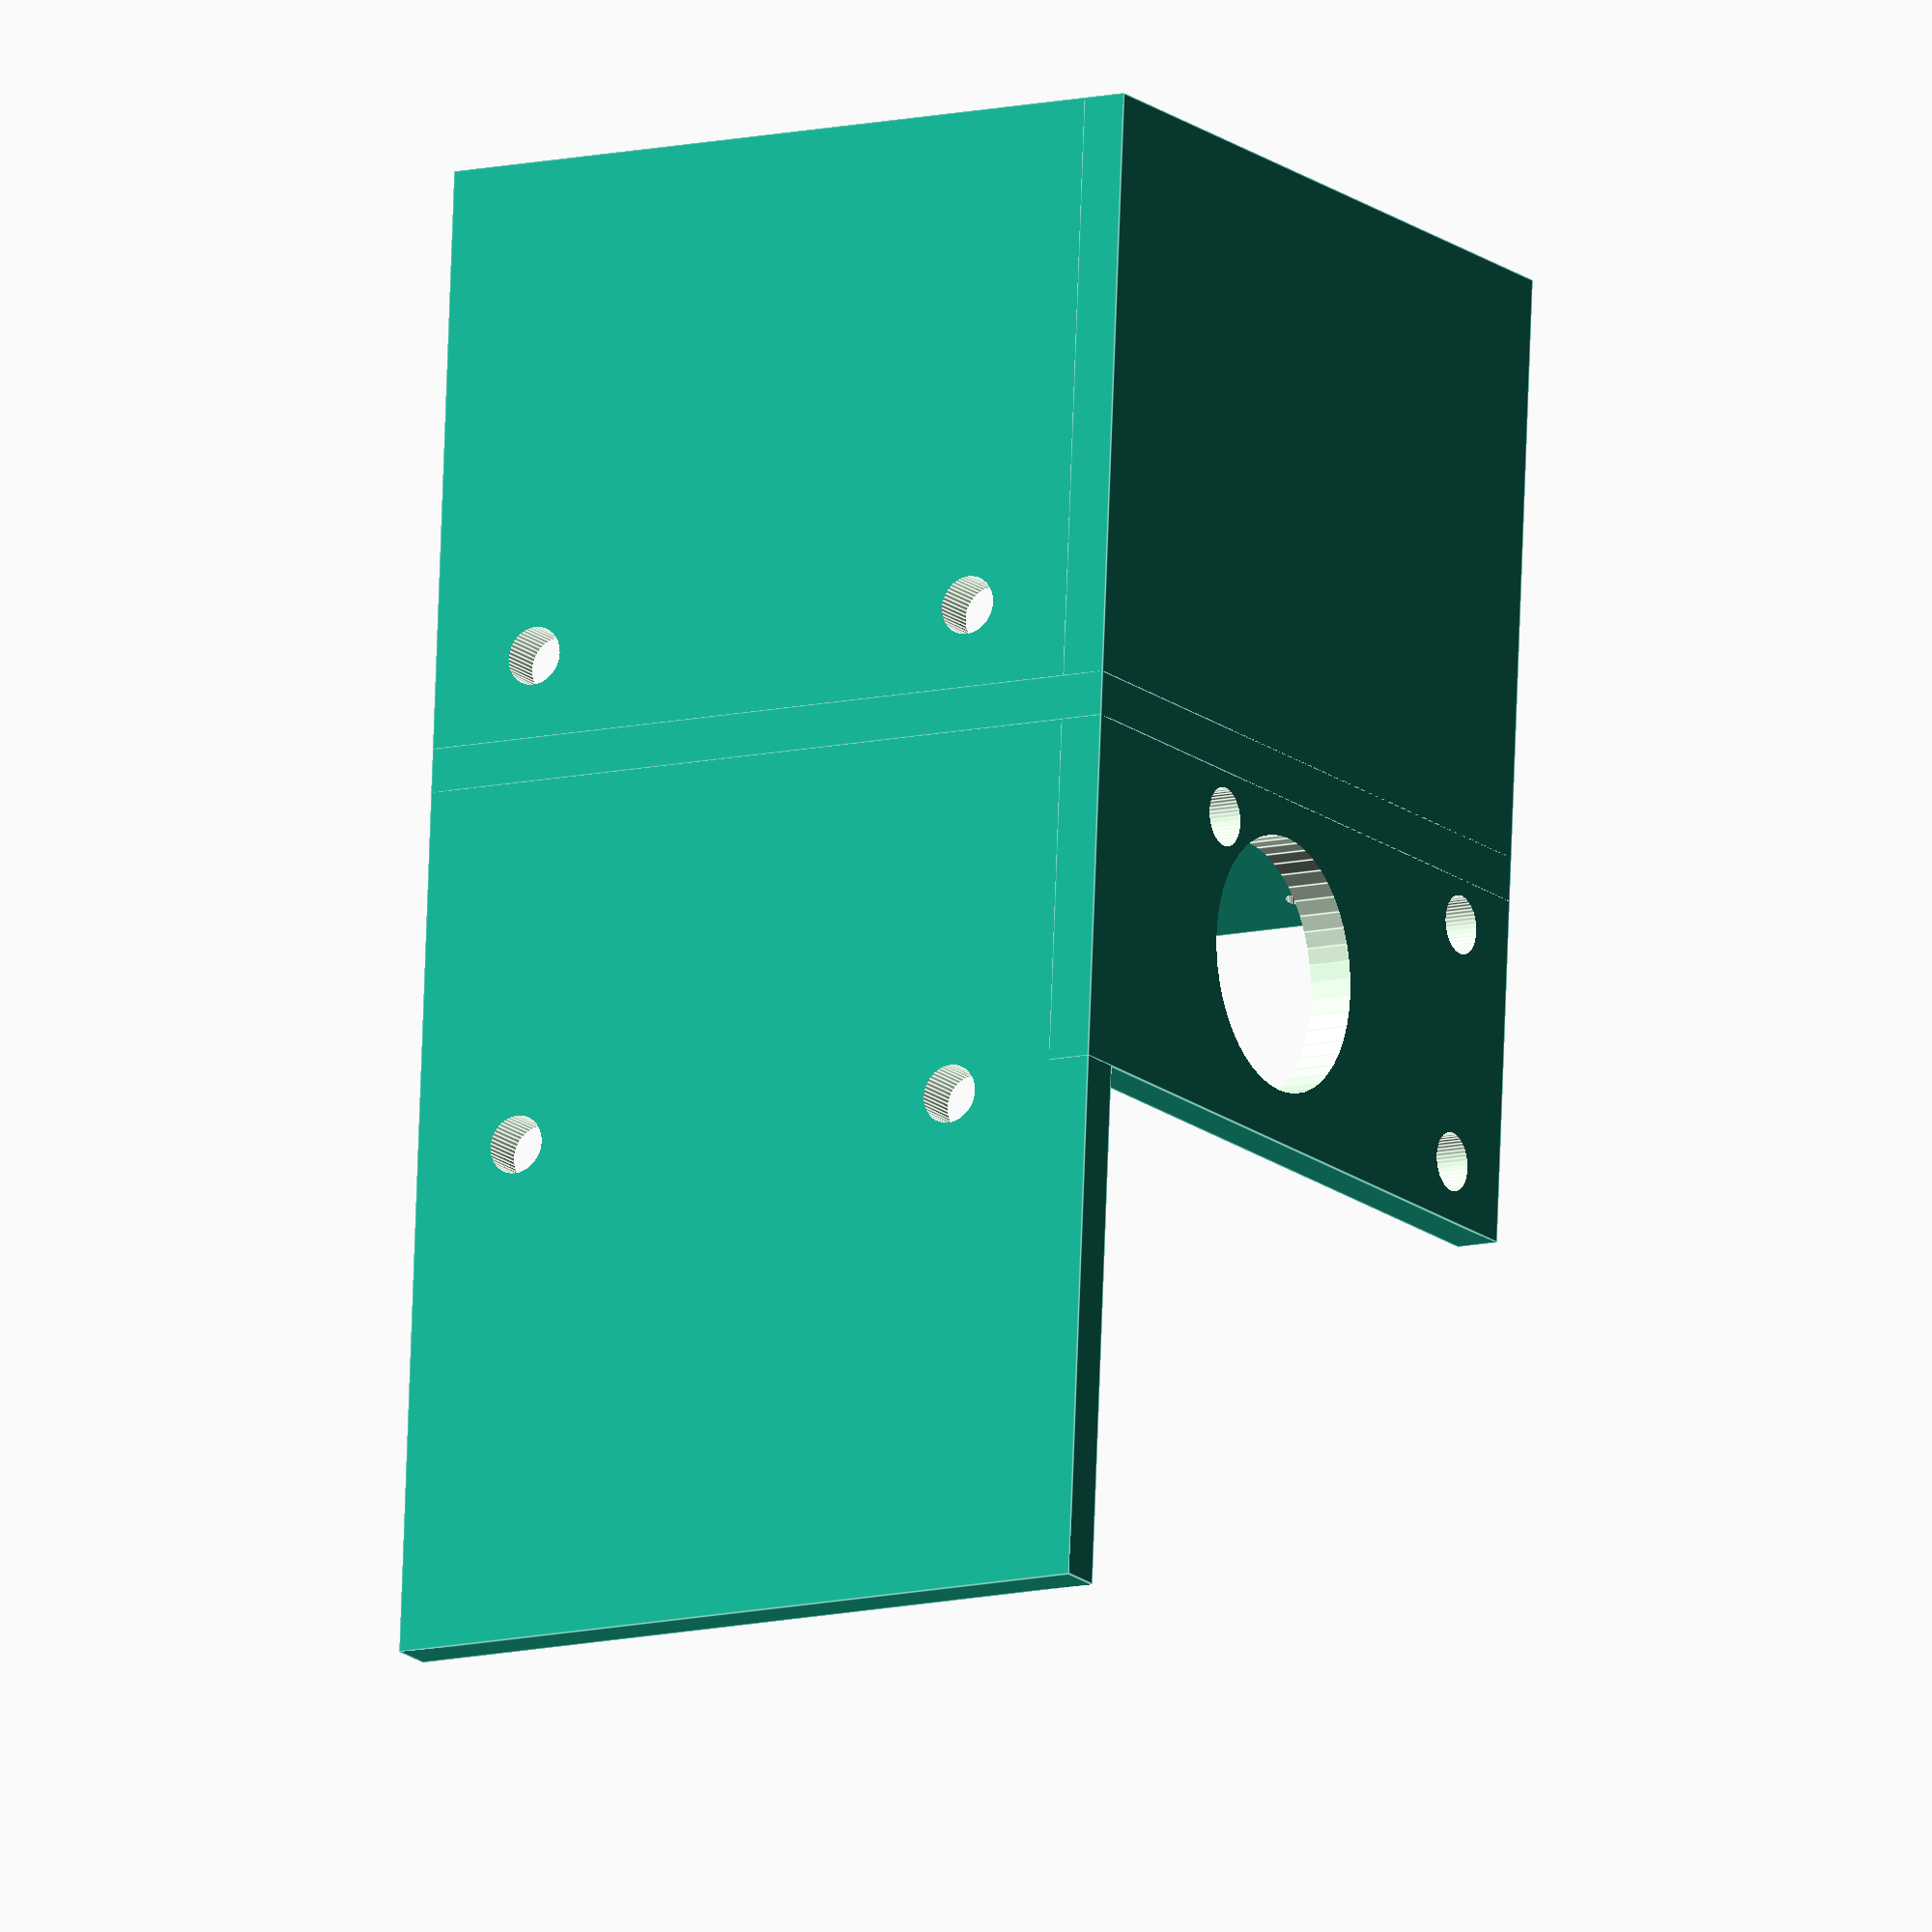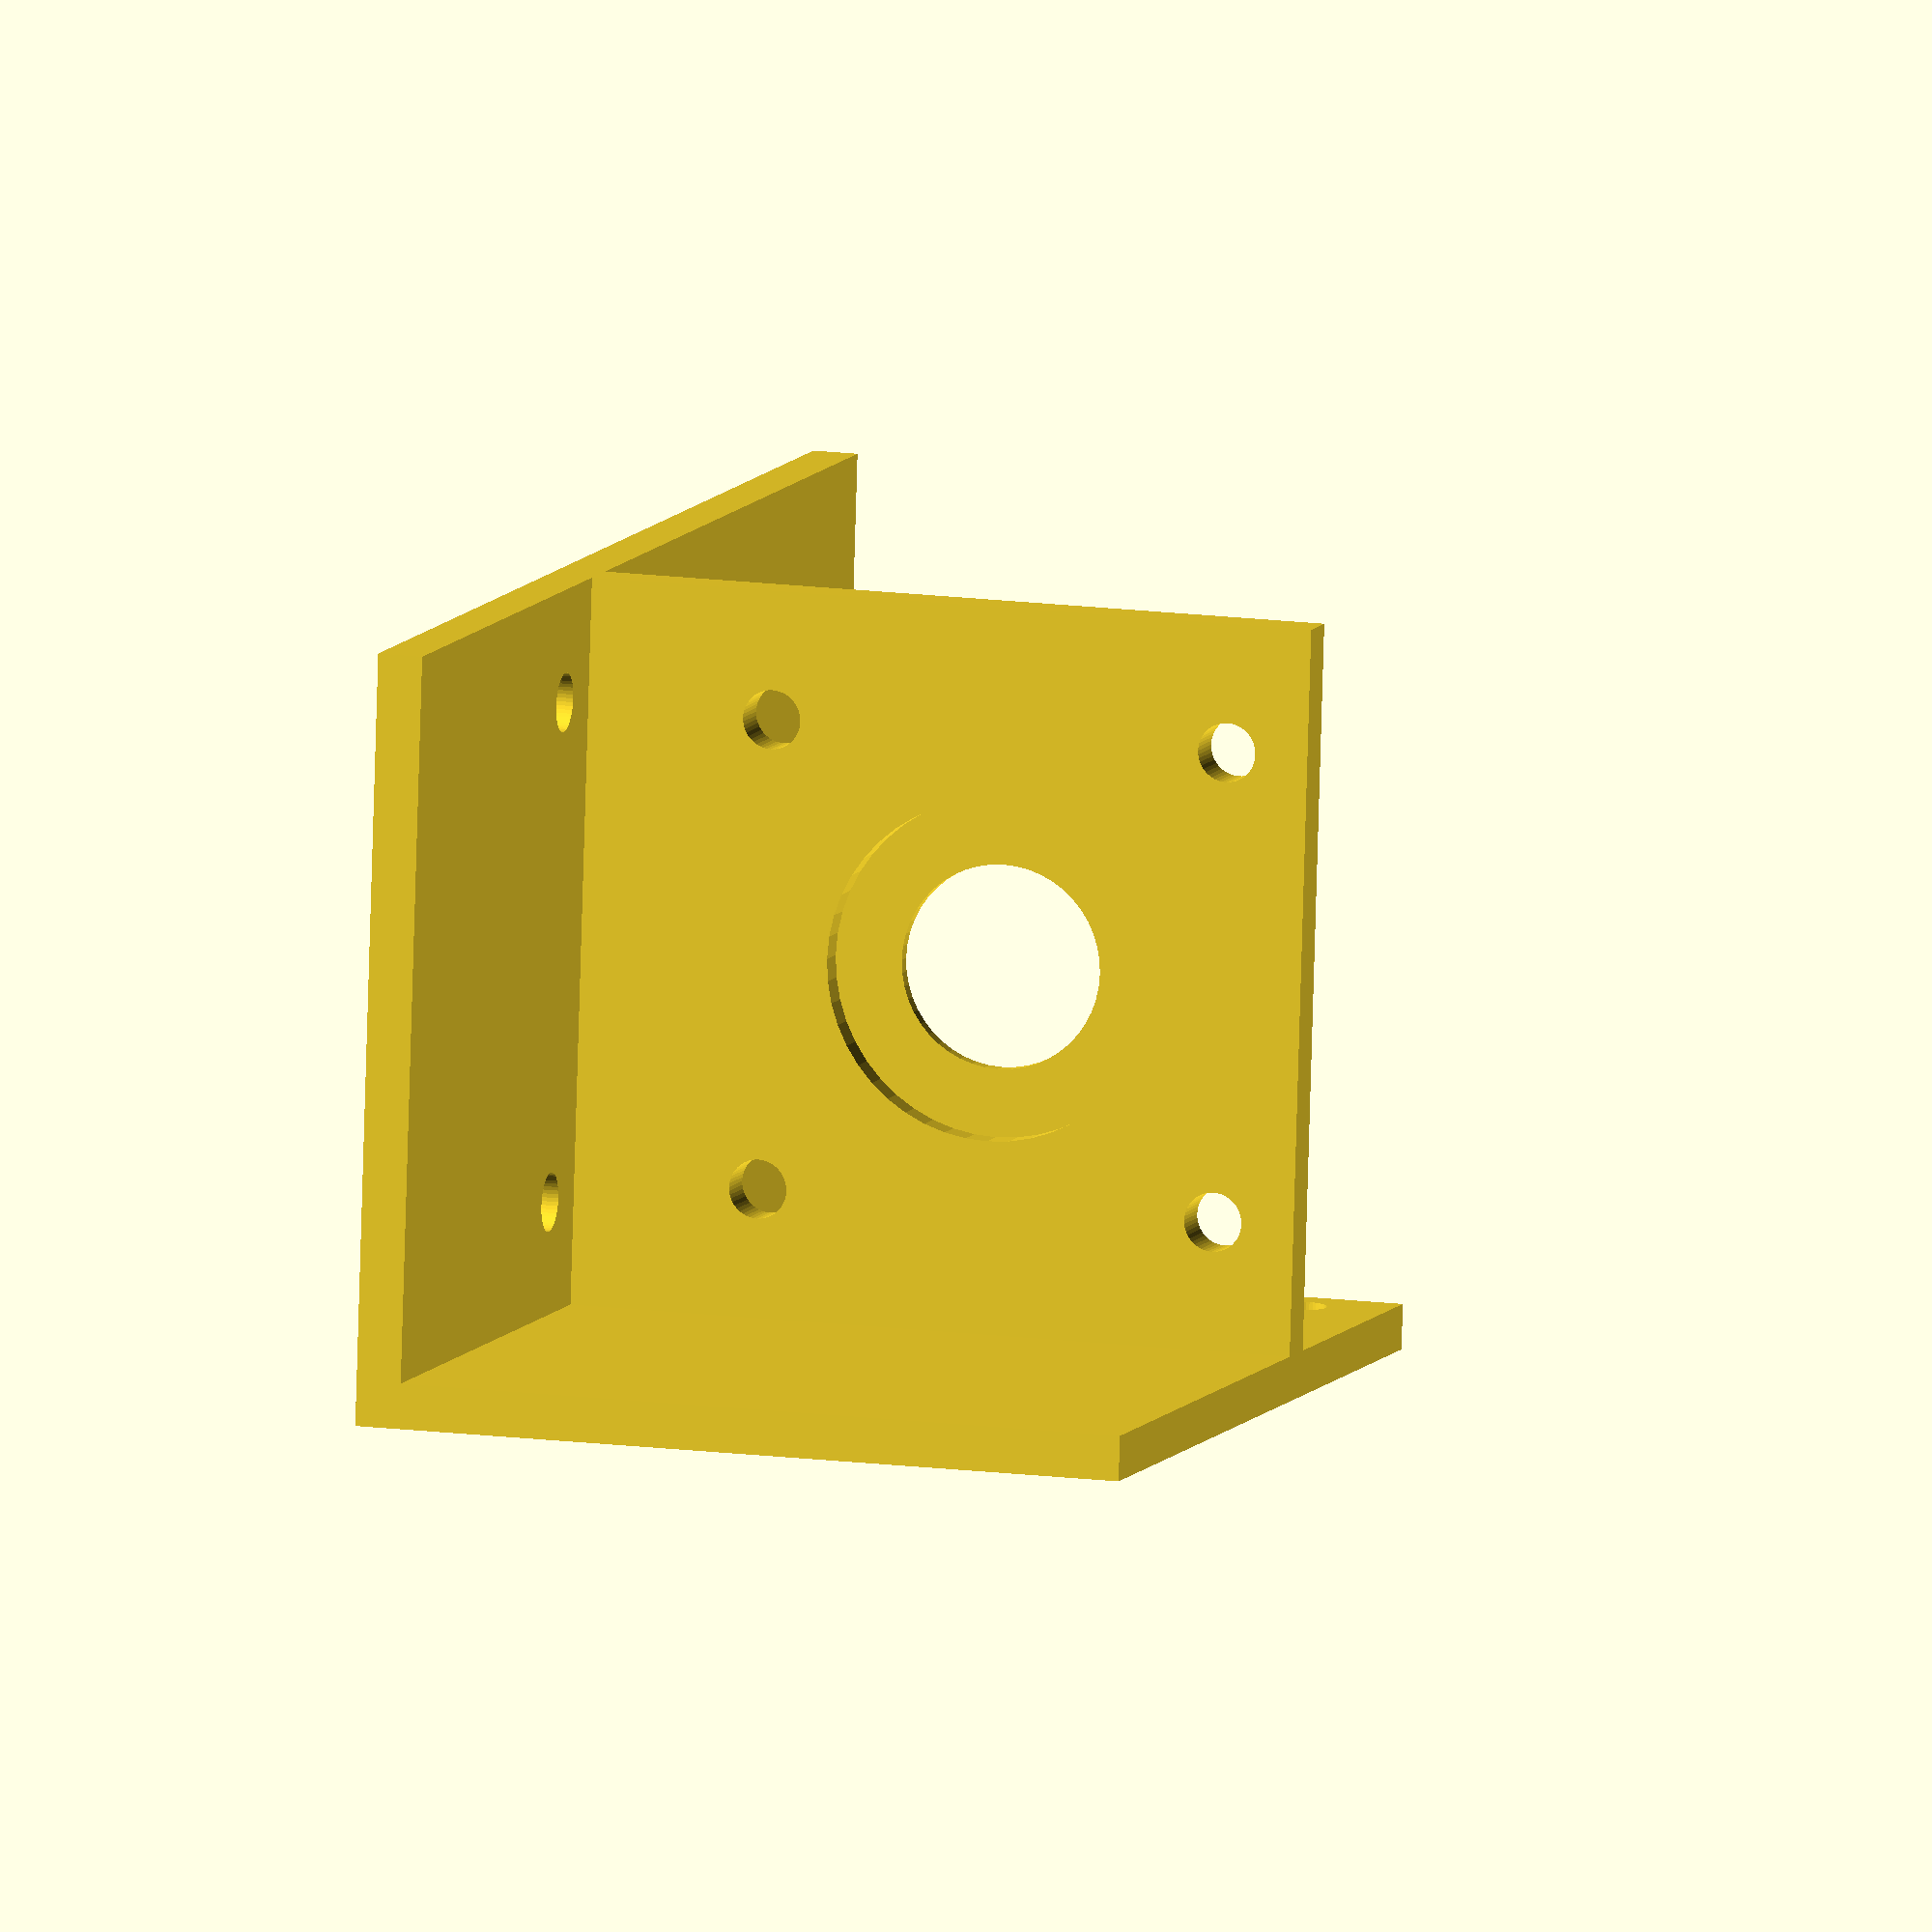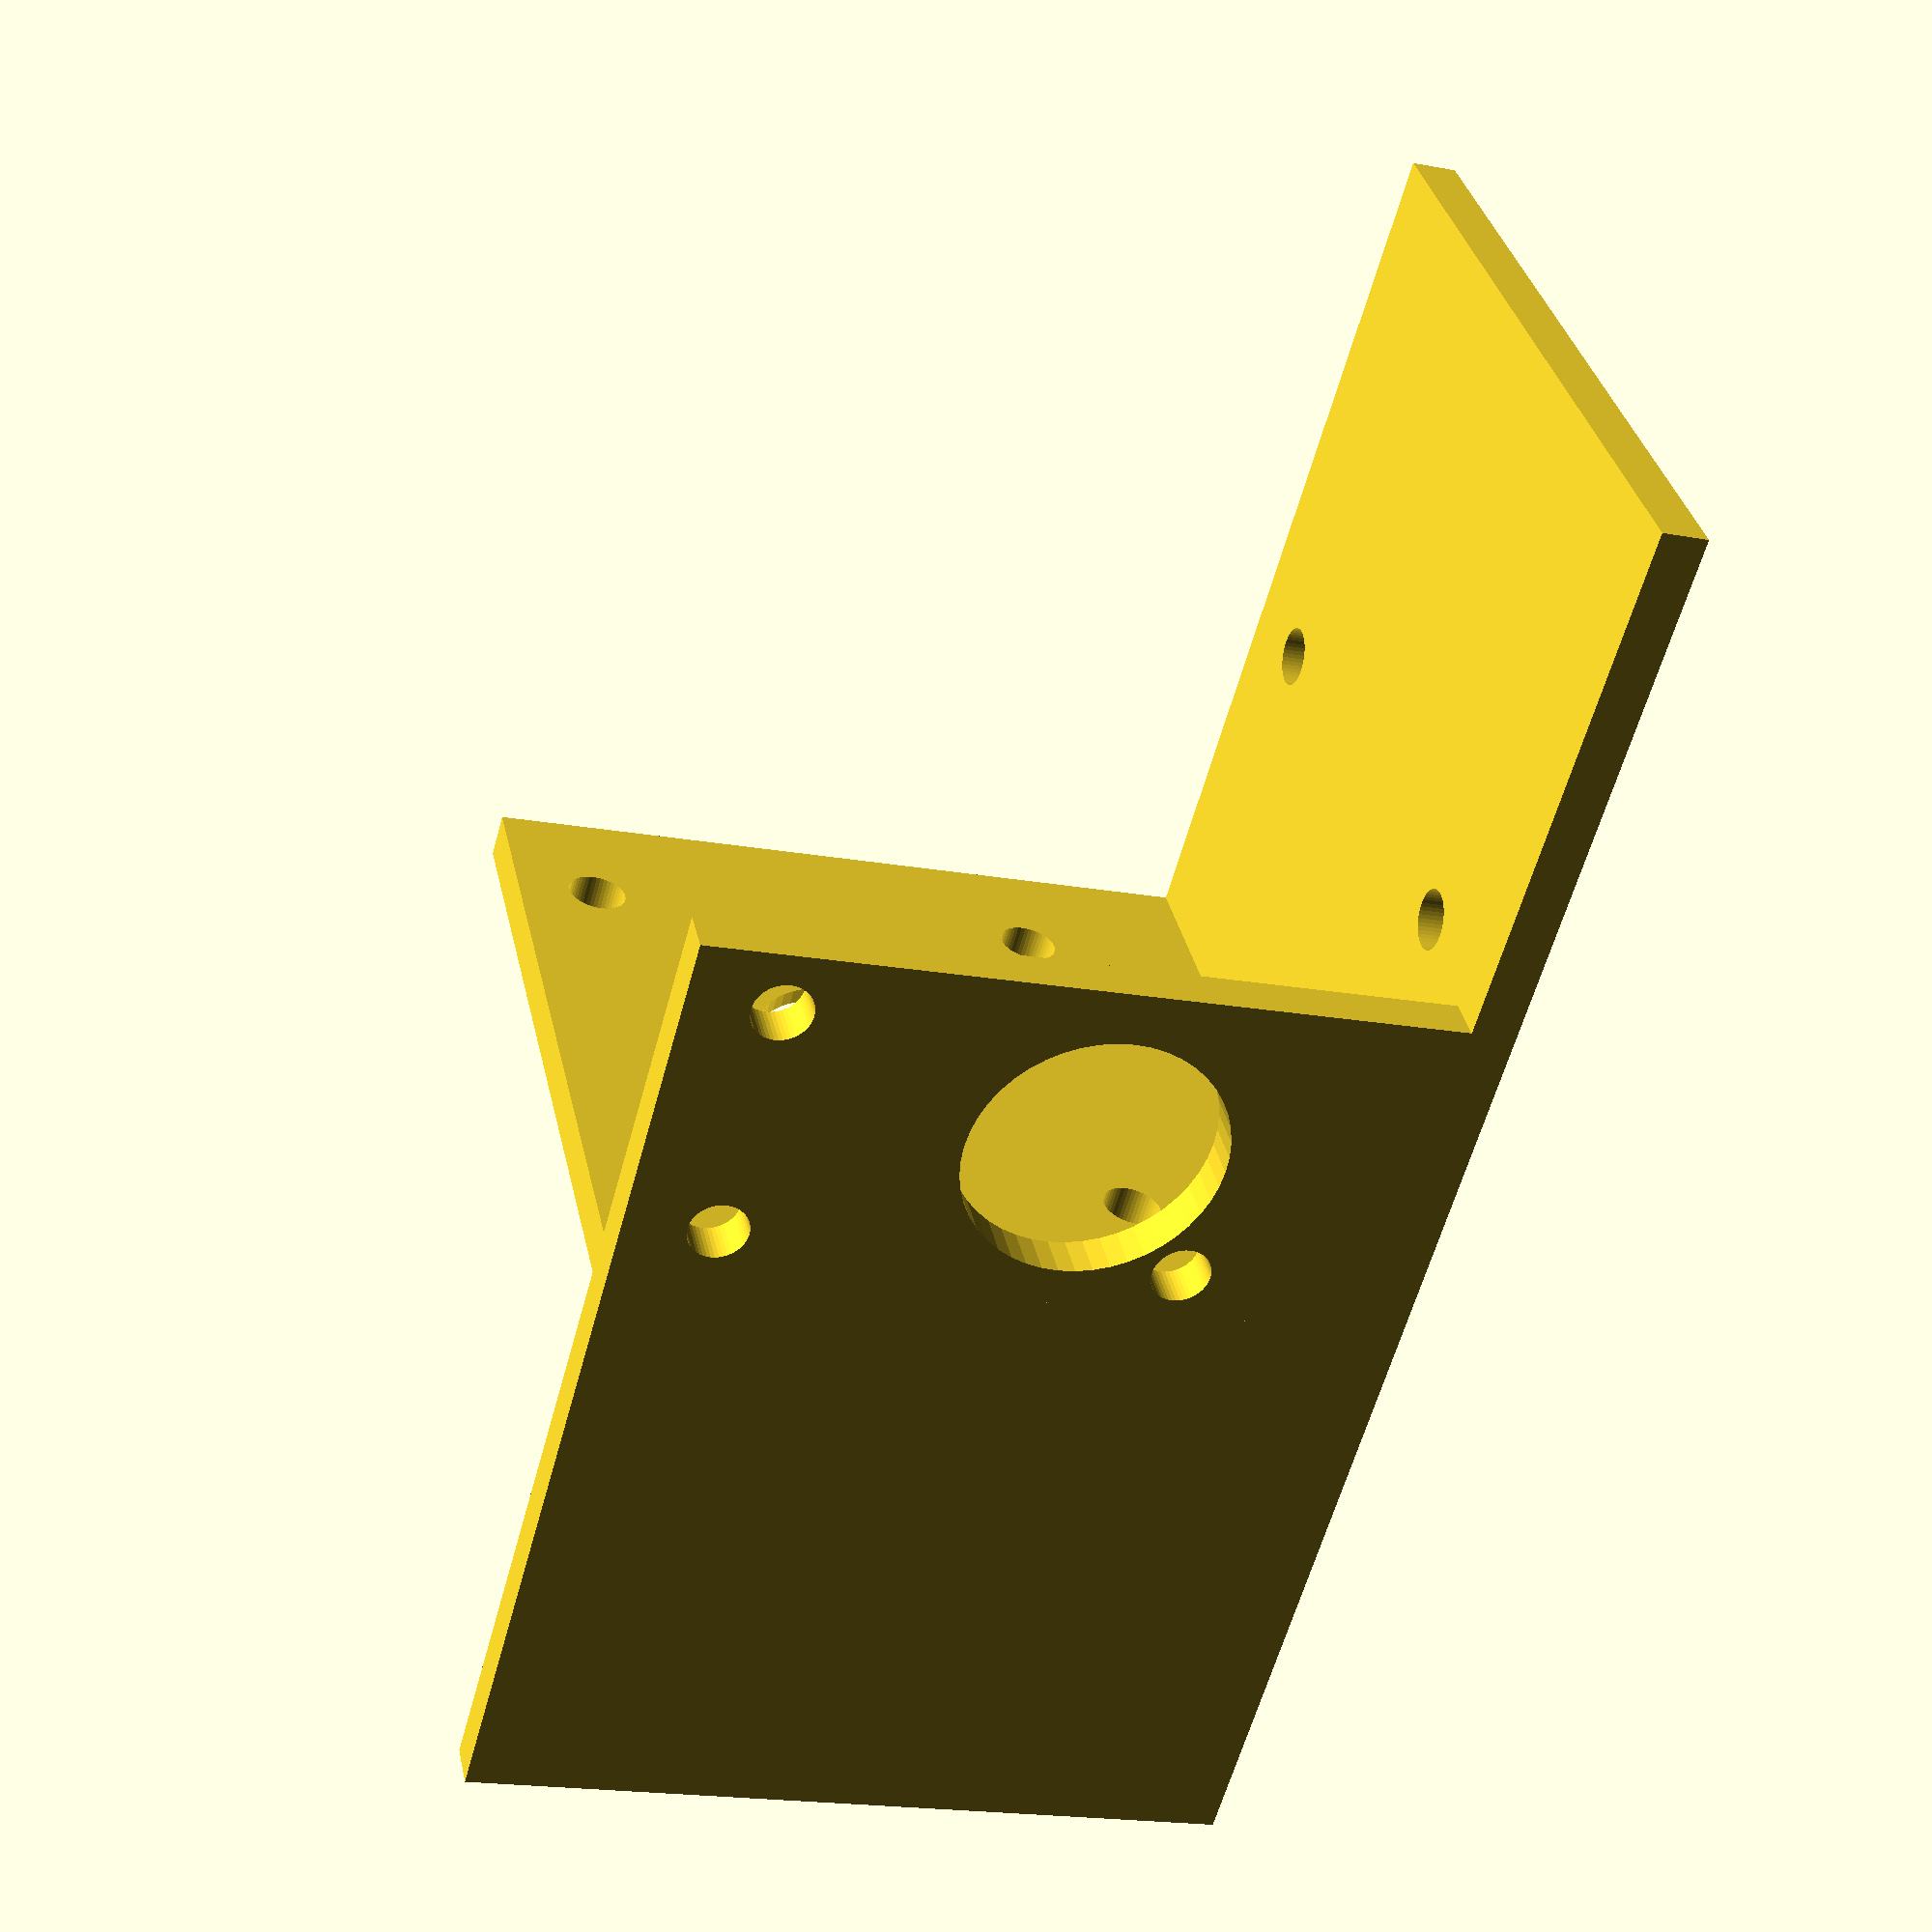
<openscad>
/*
 * Extruder mount onto SPANNERHANDS Filament Spools
 * https://www.thingiverse.com/thing:2119644
 */

/* [Global] */

size = "1kg"; // [750g, 1kg]
with_nema_plate = true; // [false,true]

/* [Hidden] */

mount_width = (size=="1kg") ? 100 : 66;
// 3 pieces, which we call A, B, and C.
a_thick = 3;
b_thick = 3;
c_thick = with_nema_plate ? 3 : 0;
// offset extruder from center in order to clear screws
stepper_offset = 3;
$fn=48;

function inch() = 25.4;
// hole diameter for an M3 screw
function m3_clear() = 3.4;
// amount to enlarge diameter of holes to account for filament spread
function inner_clearance() = 0.5;

module mount() {
  spannerhands_spacing = 33;
  hotend_height = 21; // hotend spacing above top of A
  hotend_diam = 16 + 0.5/*clearance*/;
  hotend_setback_width = 12;
  hotend_to_wall_width = 22 - 11;
  stepper_shaft_diam = 5 + 8/*clearance for hobbed wheel*/;
  stepper_ring_diam = 22;
  stepper_ring_depth = 2;
  nema17_mount = 31;
  extruder_mount_height = 30; // spacing between extruder mounting holes
  extruder_mount_width = 16; // spacing between extruder mounting holes

  a_width = mount_width;
  a_depth = 48 + b_thick;
  a_height = a_thick;

  b_width = a_width/2 + stepper_offset + hotend_setback_width;
  b_depth = b_thick;
  b_height = a_thick + hotend_height + 28;

  c_width = c_thick;
  c_depth = a_depth;
  c_height = b_height;

  // part a
  if (a_thick > 0) difference() {
    translate([-a_width/2, -(a_depth - 24), 0])
      cube([a_width, a_depth, a_height]);
    for (i=[-1,1]) for (j=[-1,1]) scale([i,j,1])
      translate([spannerhands_spacing/2,spannerhands_spacing/2,0])
        m3_hole();
  }
  // part b
  if (b_thick > 0) difference() {
    translate([-a_width/2, -(a_depth - 24), 0])
      cube([b_width, b_depth, b_height]);
    translate([stepper_offset, -(a_depth - 24), a_thick + hotend_height]) {
      rotate([90,0,0])
        cylinder(d=hotend_diam + inner_clearance(), h=3*b_thick, center=true);
      translate([0,0,-8]) {
        for (i=[-1,1]) scale([i,1,1]) {
          translate([-extruder_mount_width/2,0,extruder_mount_height])
            rotate([90,0,0]) m3_hole();
        }
        translate([-extruder_mount_width/2,0,0])
          rotate([90,0,0]) m3_hole();
      }
    }
  }
  // part c
  if (c_thick > 0) difference() {
    translate([stepper_offset - hotend_to_wall_width - c_thick,
               -(a_depth - 24), 0])
      cube([c_width, c_depth, c_height]);
    translate([stepper_offset - hotend_to_wall_width - c_thick,
               0,
               a_thick + hotend_height - 8 + extruder_mount_height/2]) {
      rotate([0,90,0]) {
        cylinder(d=stepper_shaft_diam + inner_clearance(), h=3*c_thick, center=true);
        cylinder(d=stepper_ring_diam + inner_clearance(), h=2*stepper_ring_depth, center=true);
      }
      for (i=[-1,1]) for (j=[-1,1]) scale([1,i,j])
        translate([0,nema17_mount/2,nema17_mount/2])
          rotate([0,90,0]) m3_hole();
    }
  }
}

module m3_hole(h=10, center=true) {
  cylinder(d=m3_clear() + inner_clearance(), h=h, center=center);
}

mount();

</openscad>
<views>
elev=195.9 azim=267.6 roll=329.1 proj=o view=edges
elev=345.9 azim=5.9 roll=286.6 proj=o view=wireframe
elev=199.1 azim=141.7 roll=109.4 proj=p view=solid
</views>
